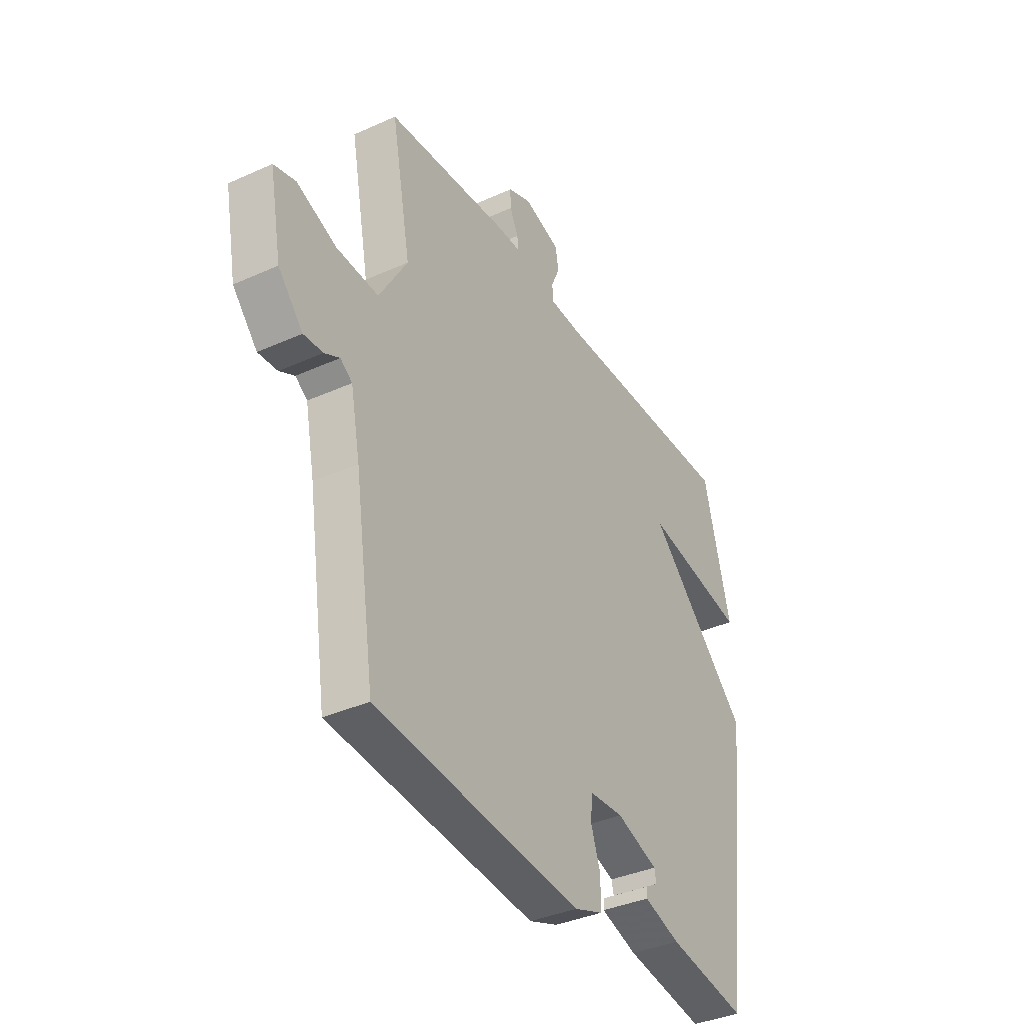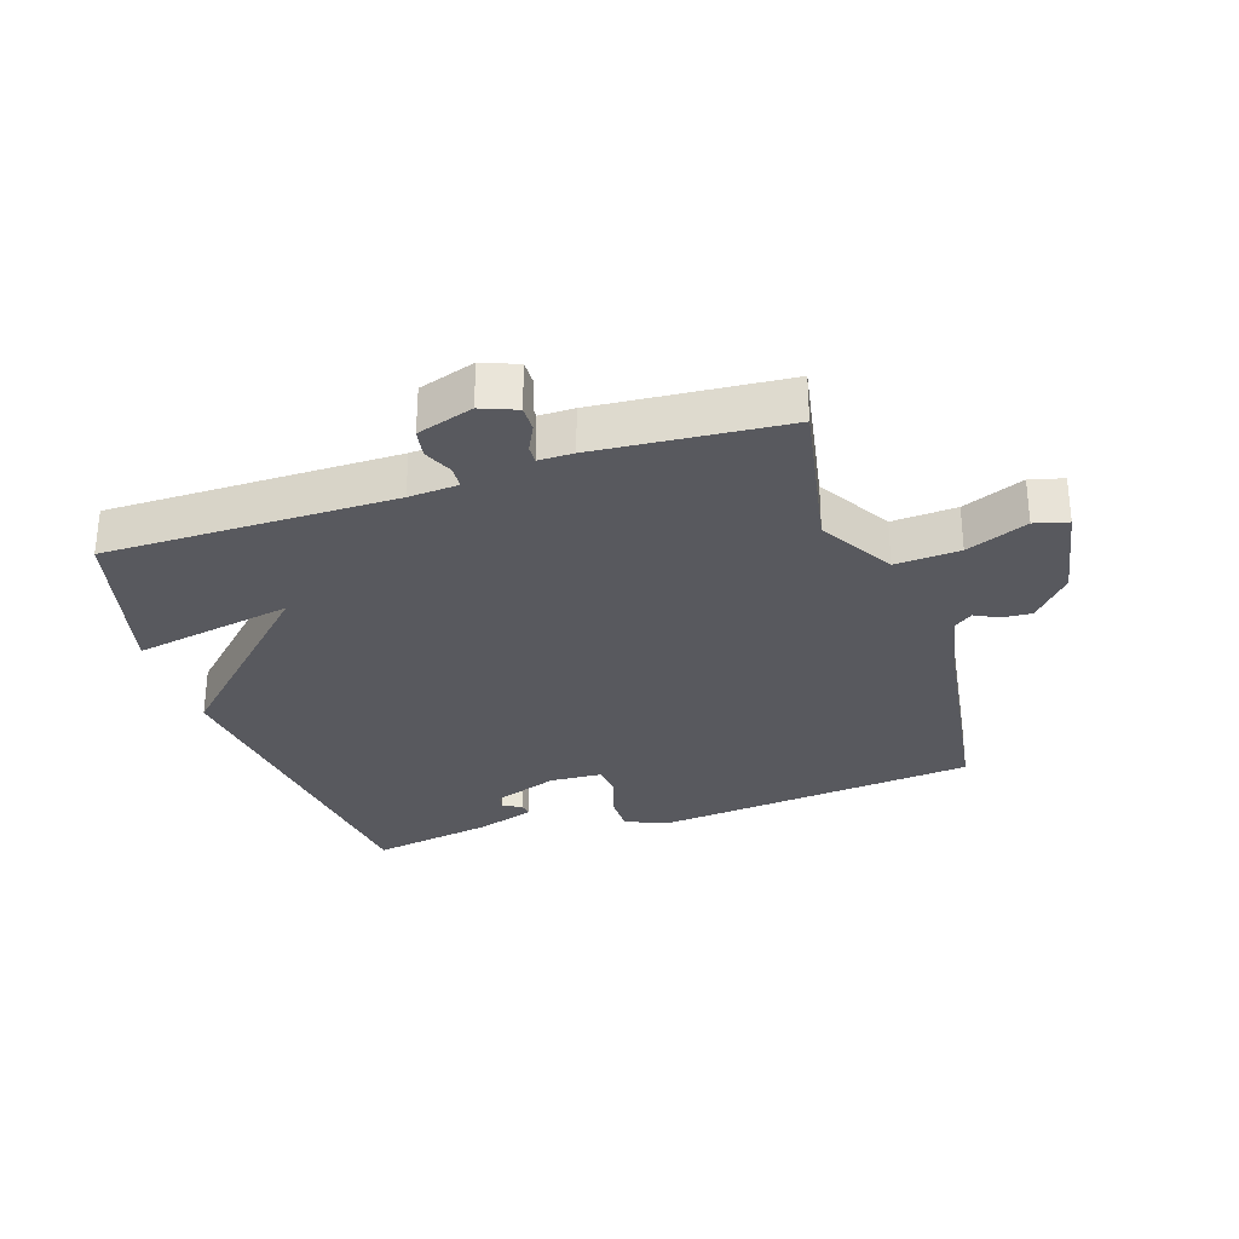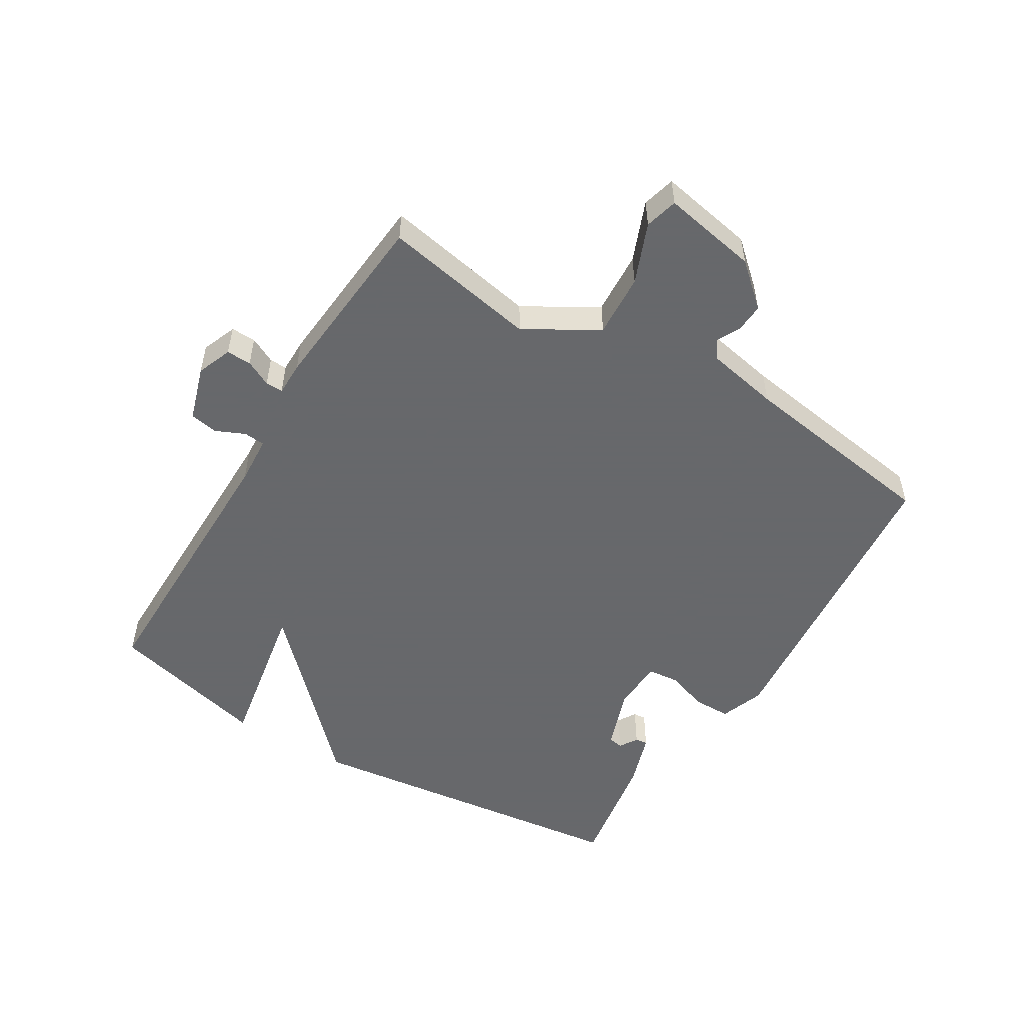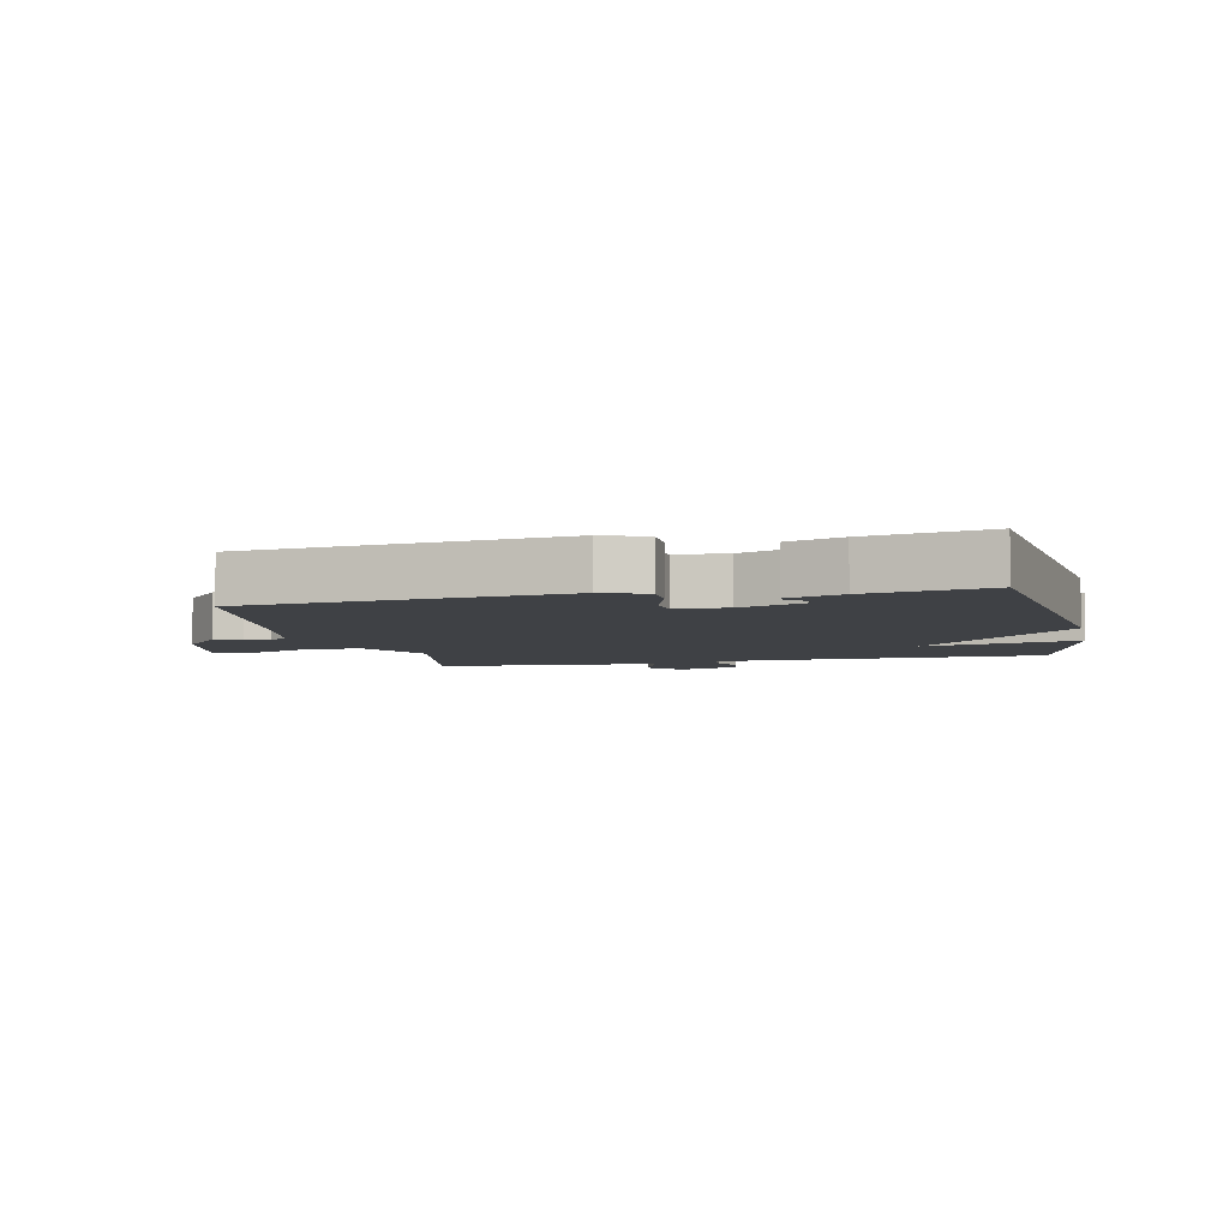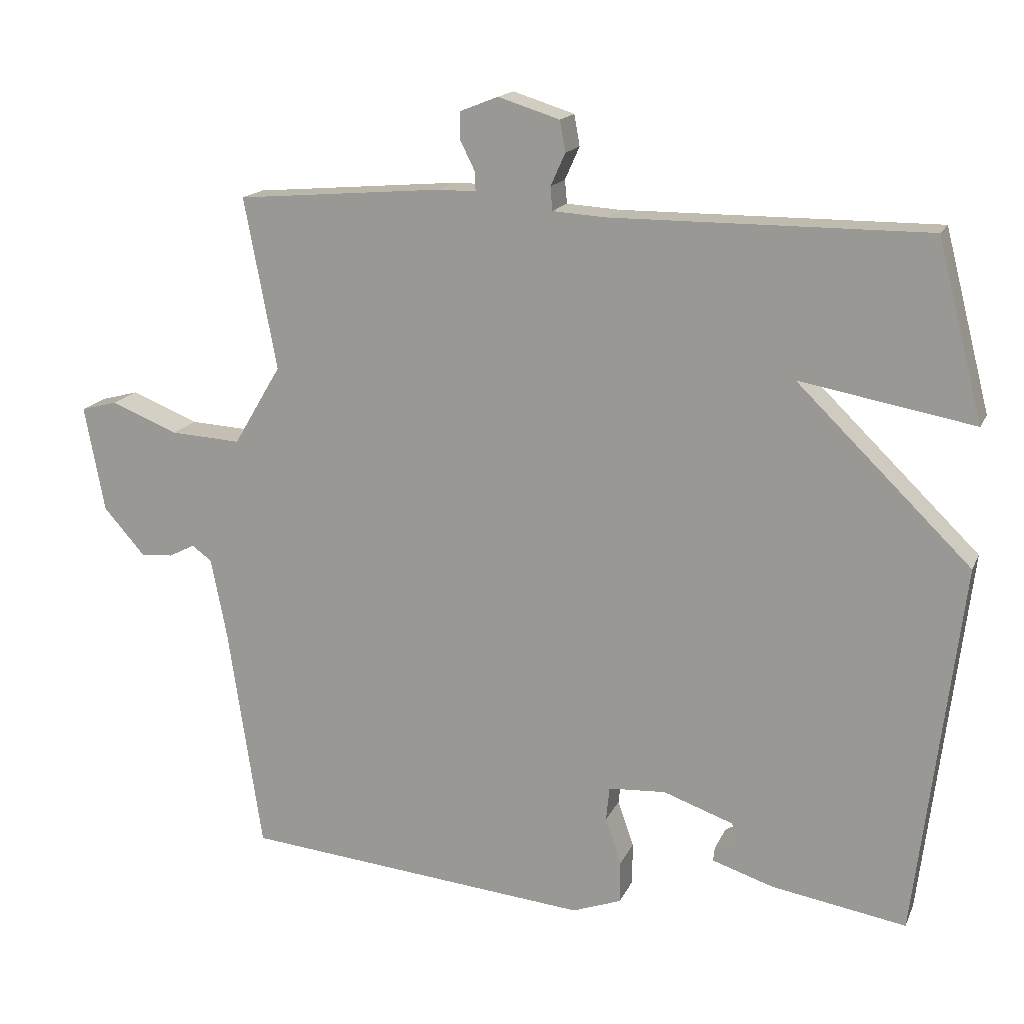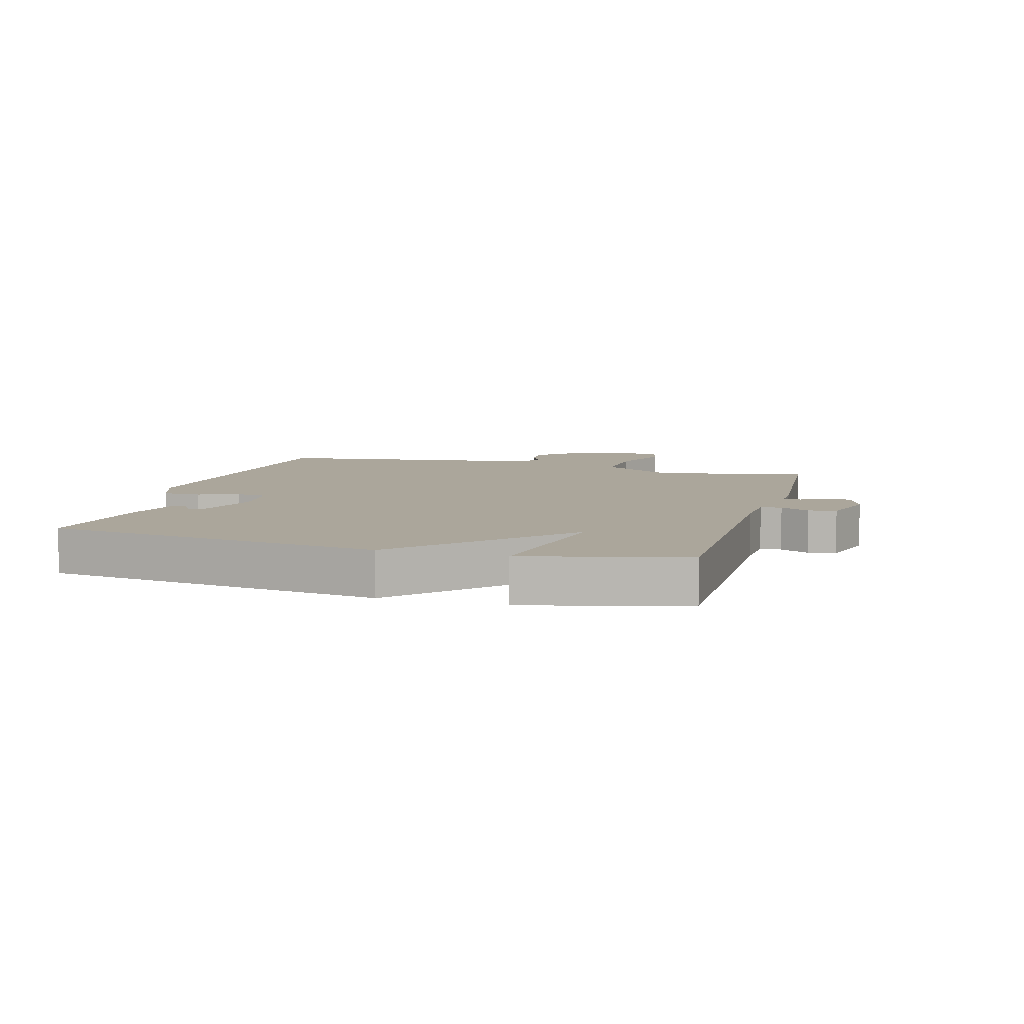
<metadata>
{"format":"obj","ext":"obj","renderer":"f3d","projection":"perspective","resolution":1024,"background":"white","views":[{"elev":-36.9,"azim":120.3,"up":"+Z"},{"elev":-30.4,"azim":18.2,"up":"+Y"},{"elev":-52.3,"azim":58.8,"up":"+Y"},{"elev":-5.7,"azim":-167.3,"up":"+Y"},{"elev":16.2,"azim":-162.1,"up":"+Z"},{"elev":8.0,"azim":-74.0,"up":"+Y"}]}
</metadata>
<code>
v -0.5 0.07 -0.5
v -0.566 0.07 0.042
v -0.314 0.07 0.288
v -0.566 0.07 0.242
v -0.5 0.07 0.5
v -0.044 0.07 0.498
v 0.034 0.07 0.503
v 0.037 0.07 0.537
v 0.016 0.07 0.584
v 0.024 0.07 0.629
v 0.113 0.07 0.657
v 0.169 0.07 0.635
v 0.168 0.07 0.595
v 0.147 0.07 0.553
v 0.146 0.07 0.525
v 0.201 0.07 0.525
v 0.5 0.07 0.5
v 0.453 0.07 0.251
v 0.522 0.07 0.135
v 0.624 0.07 0.141
v 0.721 0.07 0.18
v 0.774 0.07 0.166
v 0.745 0.07 0.012
v 0.685 0.07 -0.056
v 0.638 0.07 -0.053
v 0.601 0.07 -0.034
v 0.572 0.07 -0.055
v 0.549 0.07 -0.172
v 0.5 0.07 -0.5
v -0.005 0.07 -0.549
v -0.076 0.07 -0.523
v -0.076 0.07 -0.462
v -0.053 0.07 -0.395
v -0.058 0.07 -0.345
v -0.141 0.07 -0.34
v -0.243 0.07 -0.376
v -0.248 0.07 -0.4
v -0.218 0.07 -0.418
v -0.216 0.07 -0.438
v -0.305 0.07 -0.467
v -0.5 0 -0.5
v -0.566 0 0.042
v -0.314 0 0.288
v -0.566 0 0.242
v -0.5 0 0.5
v -0.044 0 0.498
v 0.034 0 0.503
v 0.037 0 0.537
v 0.016 0 0.584
v 0.024 0 0.629
v 0.113 0 0.657
v 0.169 0 0.635
v 0.168 0 0.595
v 0.147 0 0.553
v 0.146 0 0.525
v 0.201 0 0.525
v 0.5 0 0.5
v 0.453 0 0.251
v 0.522 0 0.135
v 0.624 0 0.141
v 0.721 0 0.18
v 0.774 0 0.166
v 0.745 0 0.012
v 0.685 0 -0.056
v 0.638 0 -0.053
v 0.601 0 -0.034
v 0.572 0 -0.055
v 0.549 0 -0.172
v 0.5 0 -0.5
v -0.005 0 -0.549
v -0.076 0 -0.523
v -0.076 0 -0.462
v -0.053 0 -0.395
v -0.058 0 -0.345
v -0.141 0 -0.34
v -0.243 0 -0.376
v -0.248 0 -0.4
v -0.218 0 -0.418
v -0.216 0 -0.438
v -0.305 0 -0.467
f 39 40 1
f 38 39 1
f 37 38 1
f 1 2 3
f 37 1 3
f 36 37 3
f 35 36 3
f 34 35 3
f 31 32 33
f 30 31 33
f 29 30 33
f 28 29 33
f 27 28 33 34
f 26 27 34 3
f 24 25 26
f 23 24 26
f 22 23 26
f 21 22 26
f 20 21 26
f 19 20 26
f 18 19 26 3
f 17 18 3
f 16 17 3
f 15 16 3
f 12 13 14
f 11 12 14
f 10 11 14
f 9 10 14
f 8 9 14
f 7 8 14 15
f 3 4 5 6
f 3 6 7
f 3 7 15
f 41 80 79
f 41 79 78
f 41 78 77
f 43 42 41
f 43 41 77
f 43 77 76
f 43 76 75
f 43 75 74
f 73 72 71
f 73 71 70
f 73 70 69
f 73 69 68
f 74 73 68 67
f 43 74 67 66
f 66 65 64
f 66 64 63
f 66 63 62
f 66 62 61
f 66 61 60
f 66 60 59
f 43 66 59 58
f 43 58 57
f 43 57 56
f 43 56 55
f 54 53 52
f 54 52 51
f 54 51 50
f 54 50 49
f 54 49 48
f 55 54 48 47
f 46 45 44 43
f 47 46 43
f 55 47 43
f 1 41 42 2
f 2 42 43 3
f 3 43 44 4
f 4 44 45 5
f 5 45 46 6
f 6 46 47 7
f 7 47 48 8
f 8 48 49 9
f 9 49 50 10
f 10 50 51 11
f 11 51 52 12
f 12 52 53 13
f 13 53 54 14
f 14 54 55 15
f 15 55 56 16
f 16 56 57 17
f 17 57 58 18
f 18 58 59 19
f 19 59 60 20
f 20 60 61 21
f 21 61 62 22
f 22 62 63 23
f 23 63 64 24
f 24 64 65 25
f 25 65 66 26
f 26 66 67 27
f 27 67 68 28
f 28 68 69 29
f 29 69 70 30
f 30 70 71 31
f 31 71 72 32
f 32 72 73 33
f 33 73 74 34
f 34 74 75 35
f 35 75 76 36
f 36 76 77 37
f 37 77 78 38
f 38 78 79 39
f 39 79 80 40
f 40 80 41 1

</code>
